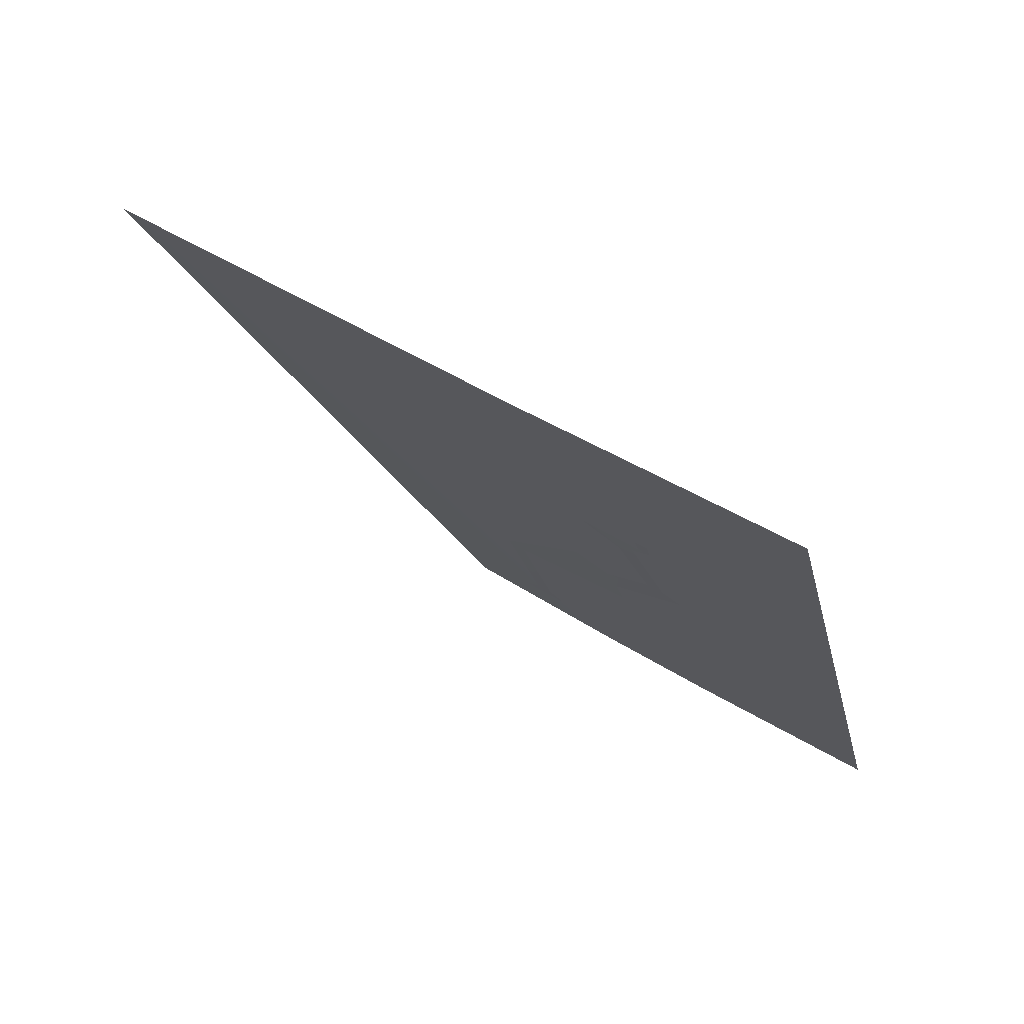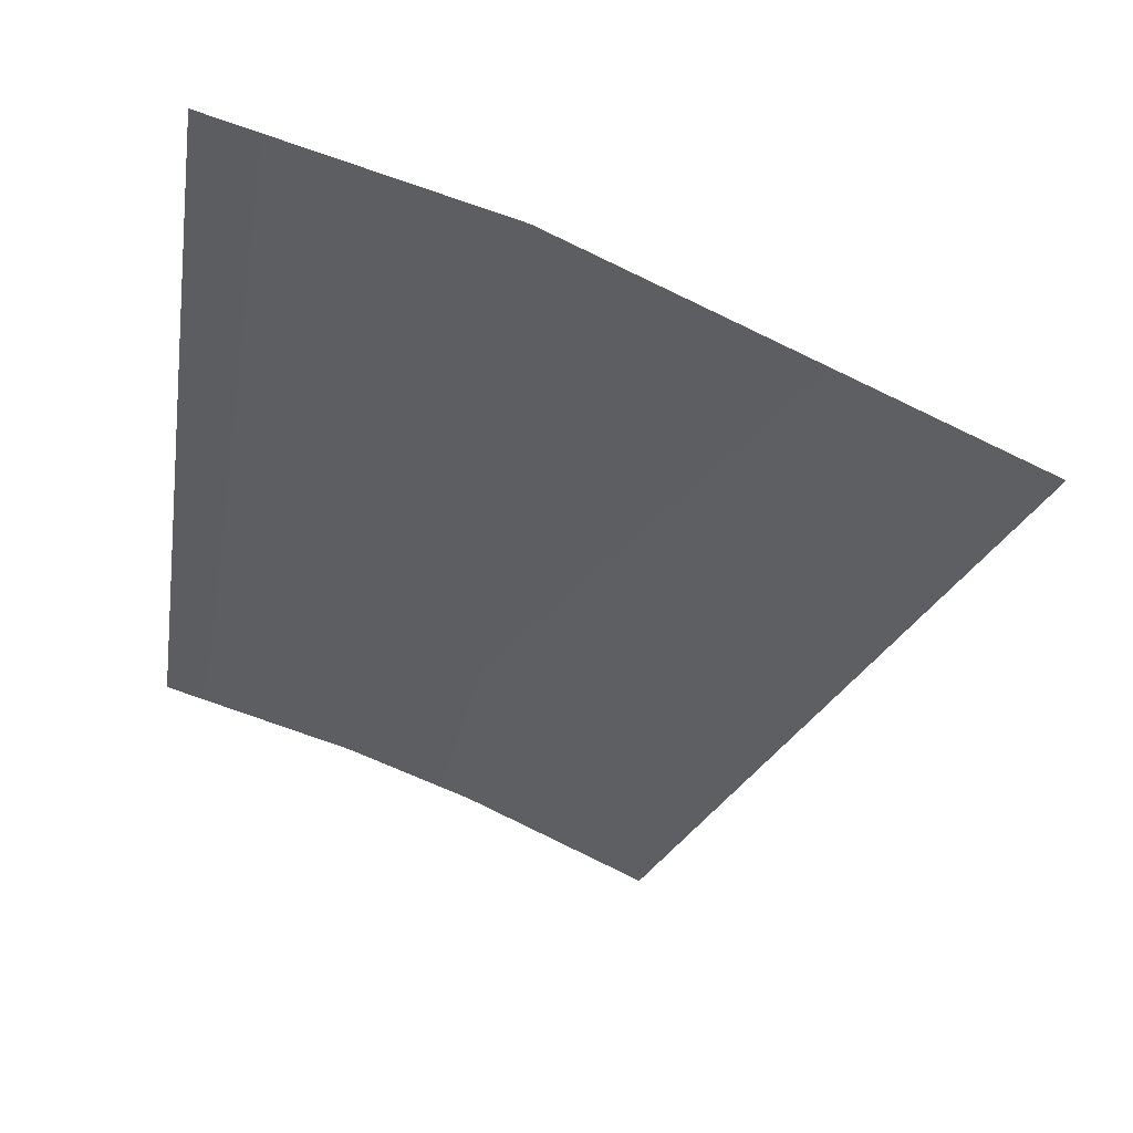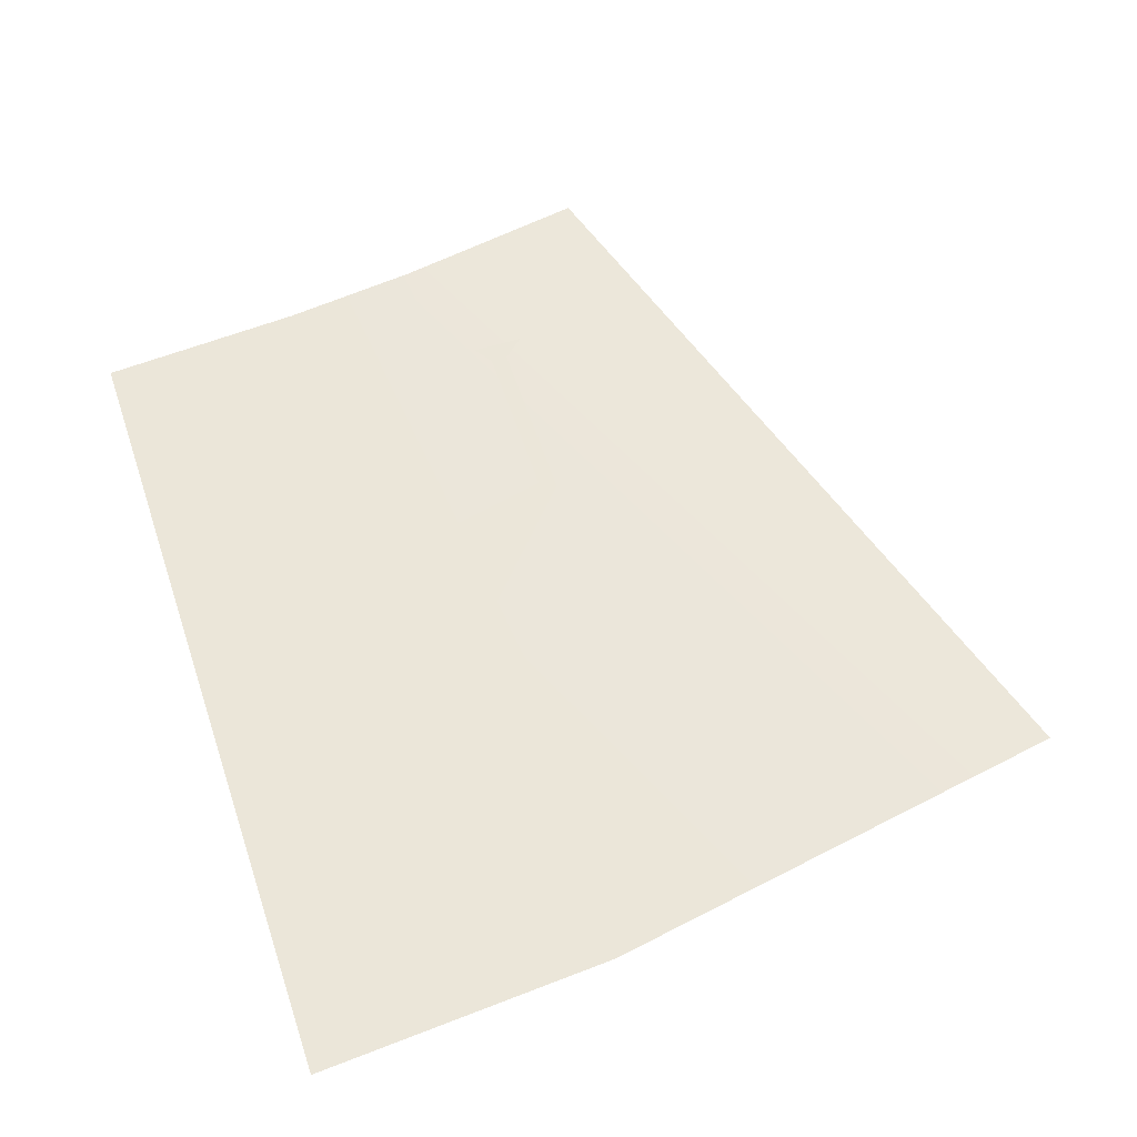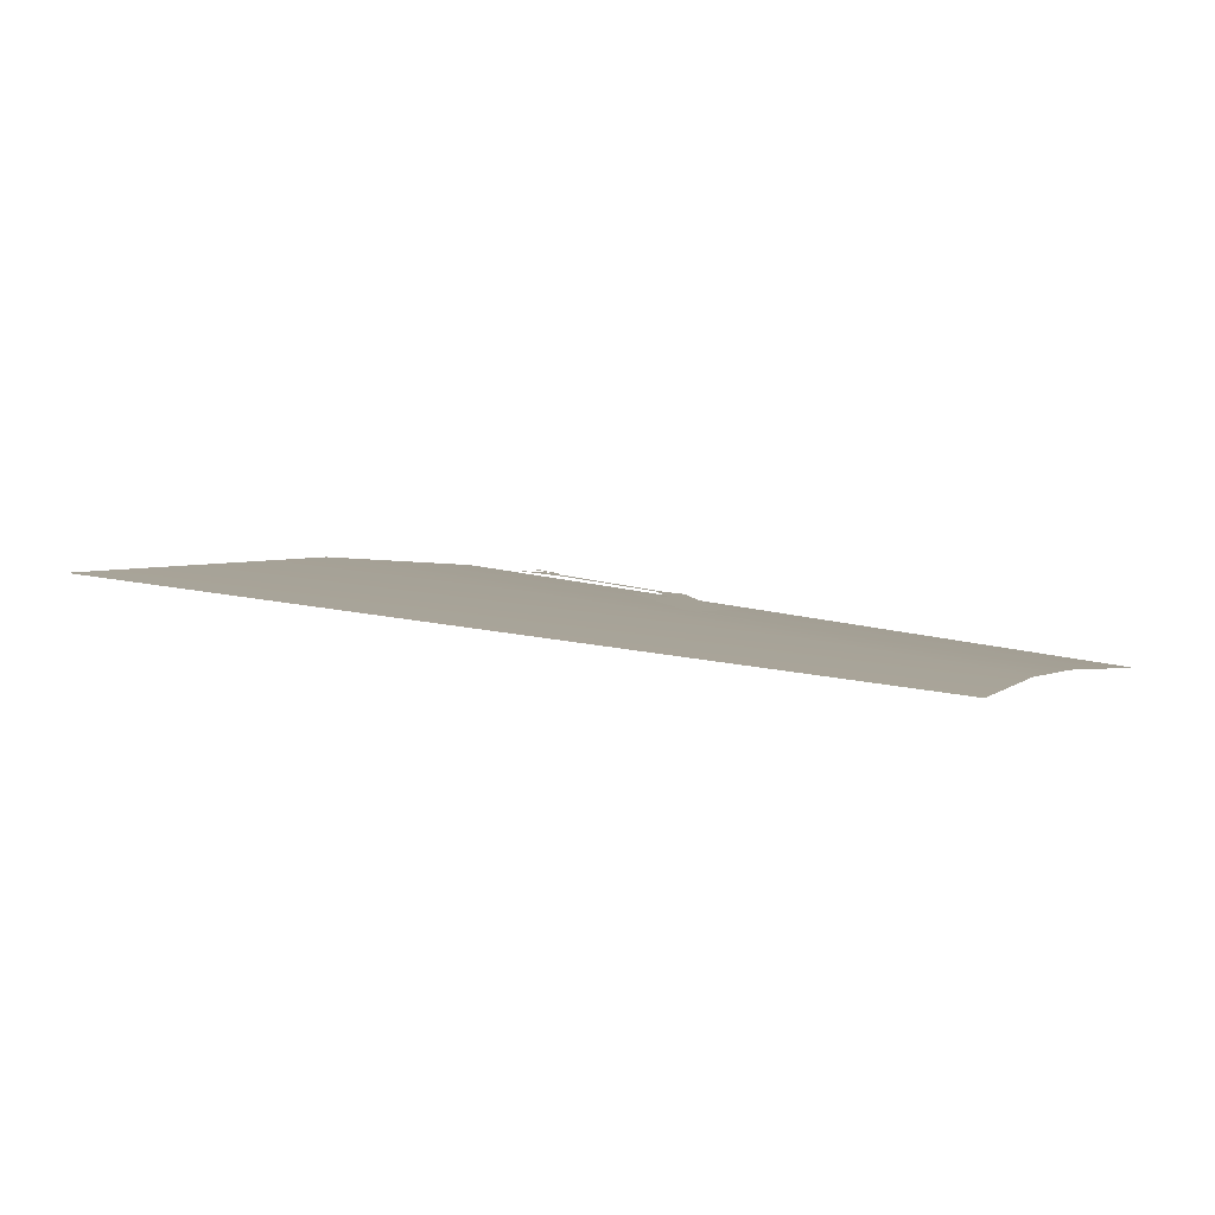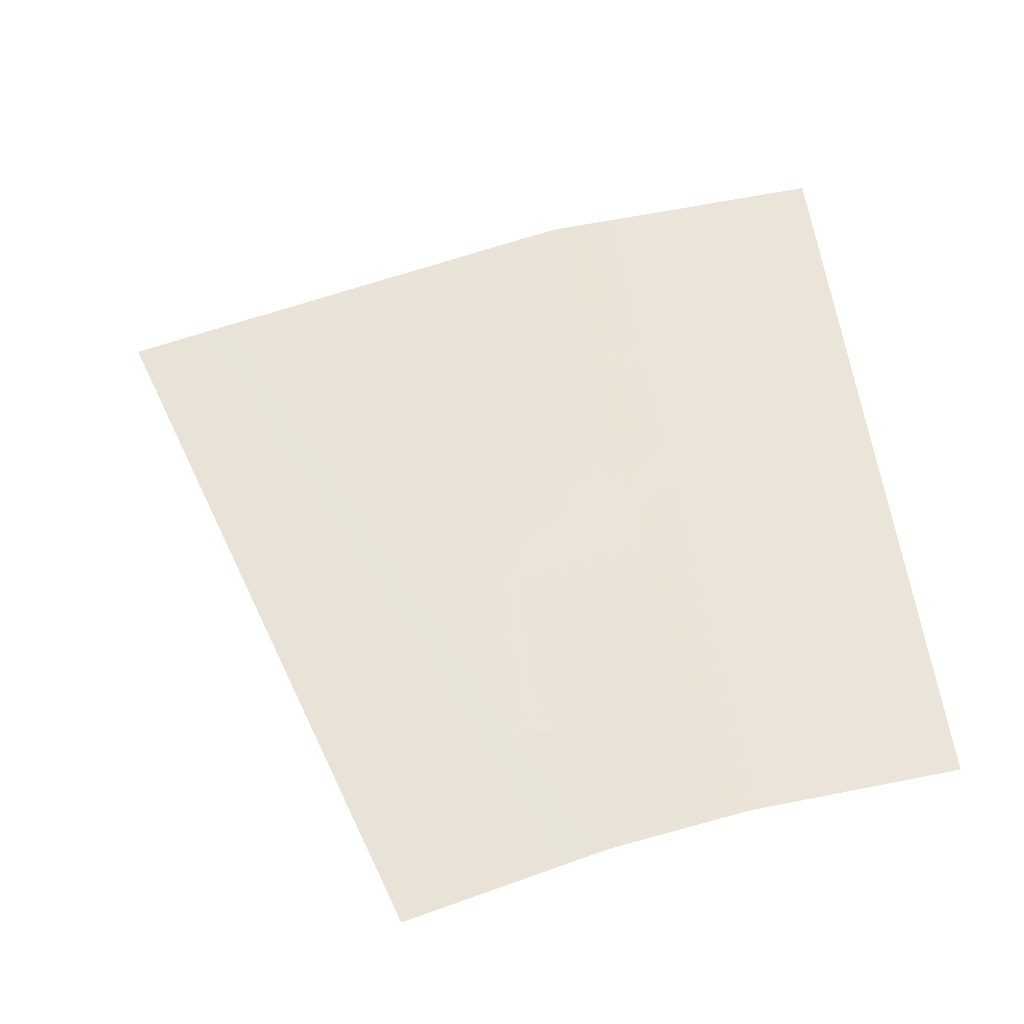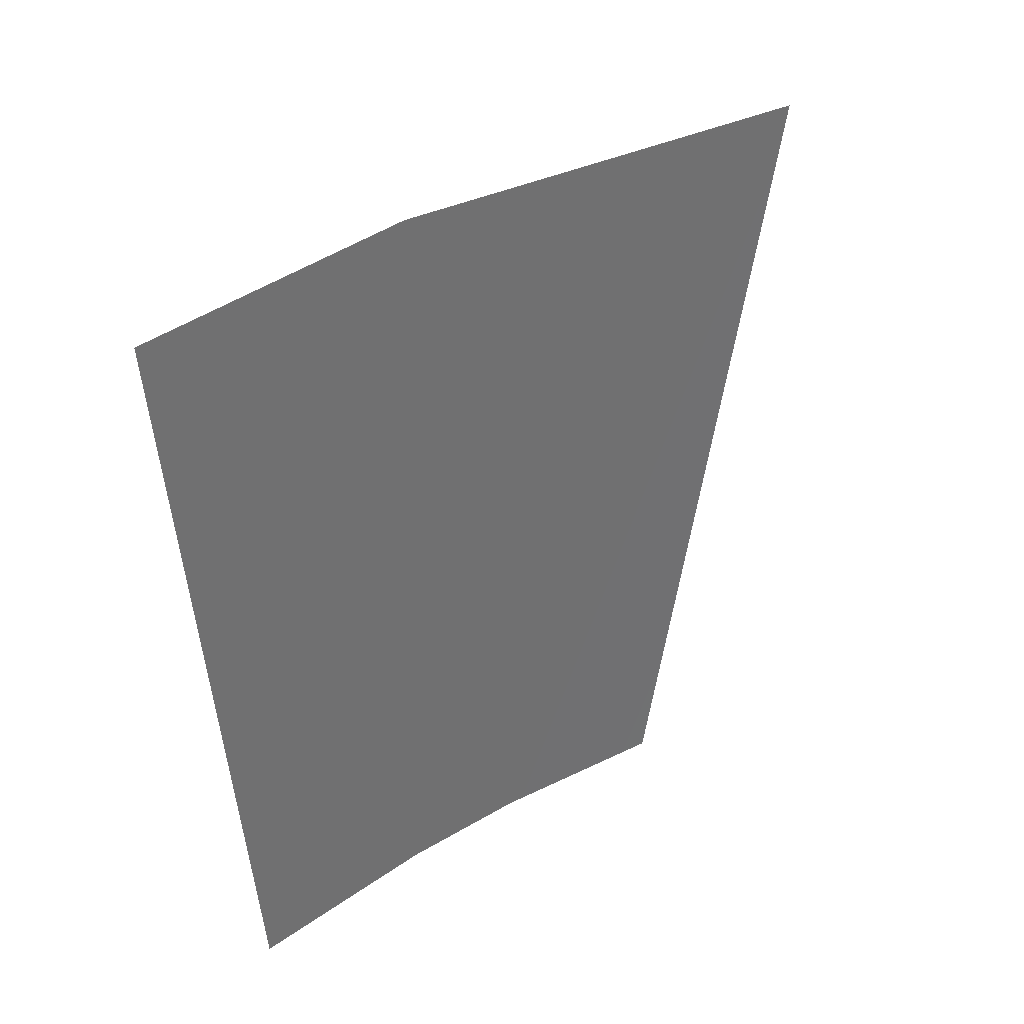
<metadata>
{"format":"obj","ext":"obj","renderer":"f3d","projection":"perspective","resolution":1024,"background":"white","views":[{"elev":63.4,"azim":-151.9,"up":"+Z"},{"elev":61.7,"azim":10.6,"up":"+Z"},{"elev":70.6,"azim":-12.5,"up":"+Y"},{"elev":-7.2,"azim":127.5,"up":"+Y"},{"elev":-51.7,"azim":179.8,"up":"+Z"},{"elev":54.0,"azim":-46.4,"up":"+Z"}]}
</metadata>
<code>
v 0.1573 1.242 0.2889
v 0.08831 1.253 0.3082
v 0.04581 1.258 0.3155
v 0.1165 1.249 0.3015
v 0.2257 1.269 0.4457
v 0.1258 1.286 0.4741
v 0.06399 1.292 0.4842
v 0.1271 1.257 0.3272
v 0.1303 1.257 0.331
v 0.1338 1.257 0.3306
v 0.1378 1.256 0.3263
v 0.1069 1.269 0.374
v 0.1338 1.265 0.365
v 0.1375 1.265 0.3666
v 0.1078 1.27 0.3823
v 0.09103 1.275 0.3996
v 0.09523 1.276 0.4019
v 0.09891 1.275 0.4016
v 0.1096 1.272 0.3901
v 0.101 1.281 0.4265
v 0.1043 1.28 0.4224
v 0.1128 1.281 0.429
v 0.09931 1.282 0.4302
v 0.09664 1.282 0.4307
v 0.09711 1.283 0.4352
v 0.09981 1.283 0.435
v 0.1171 1.273 0.3949
v 0.1188 1.269 0.3788
o 7_DHD_symbols_outer_Cylinder.009
f 14 10 13
f 28 12 15
f 2 3 6
f 27 14 28
f 10 11 8
f 6 5 4
f 10 8 9
f 13 28 14
f 10 9 13
f 24 25 26
f 23 22 20
f 22 21 20
f 24 26 23
f 20 24 23
f 19 27 28
f 5 1 4
f 18 19 16
f 19 28 15
f 19 15 16
f 3 7 6
f 16 17 18
f 17 20 21
f 17 21 18
f 6 4 2
f 28 13 12

</code>
